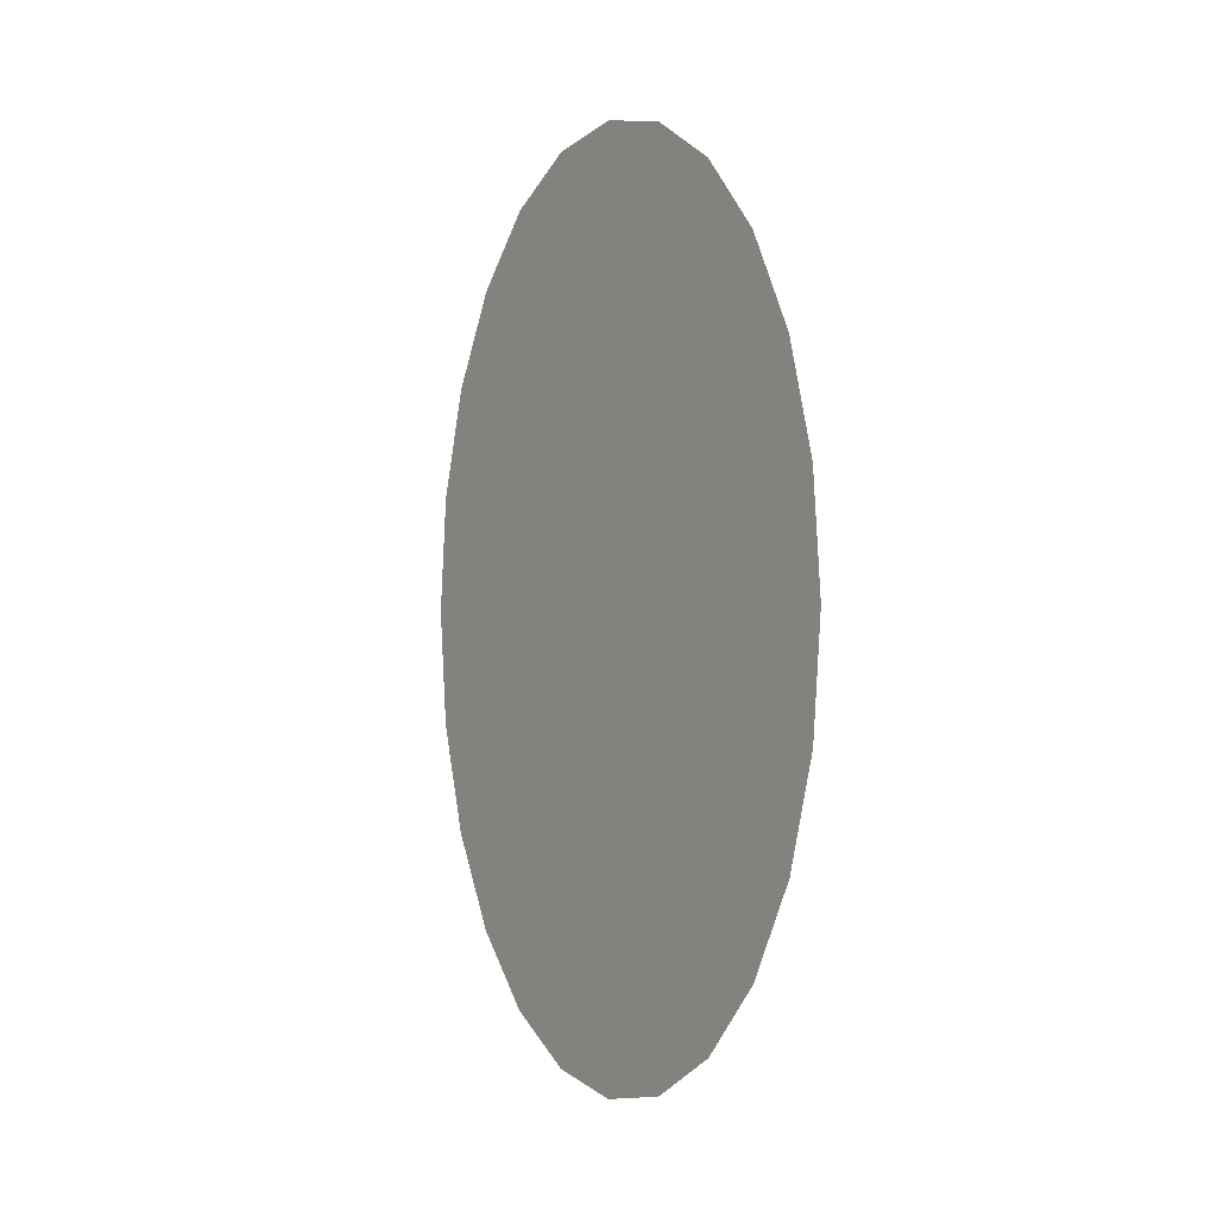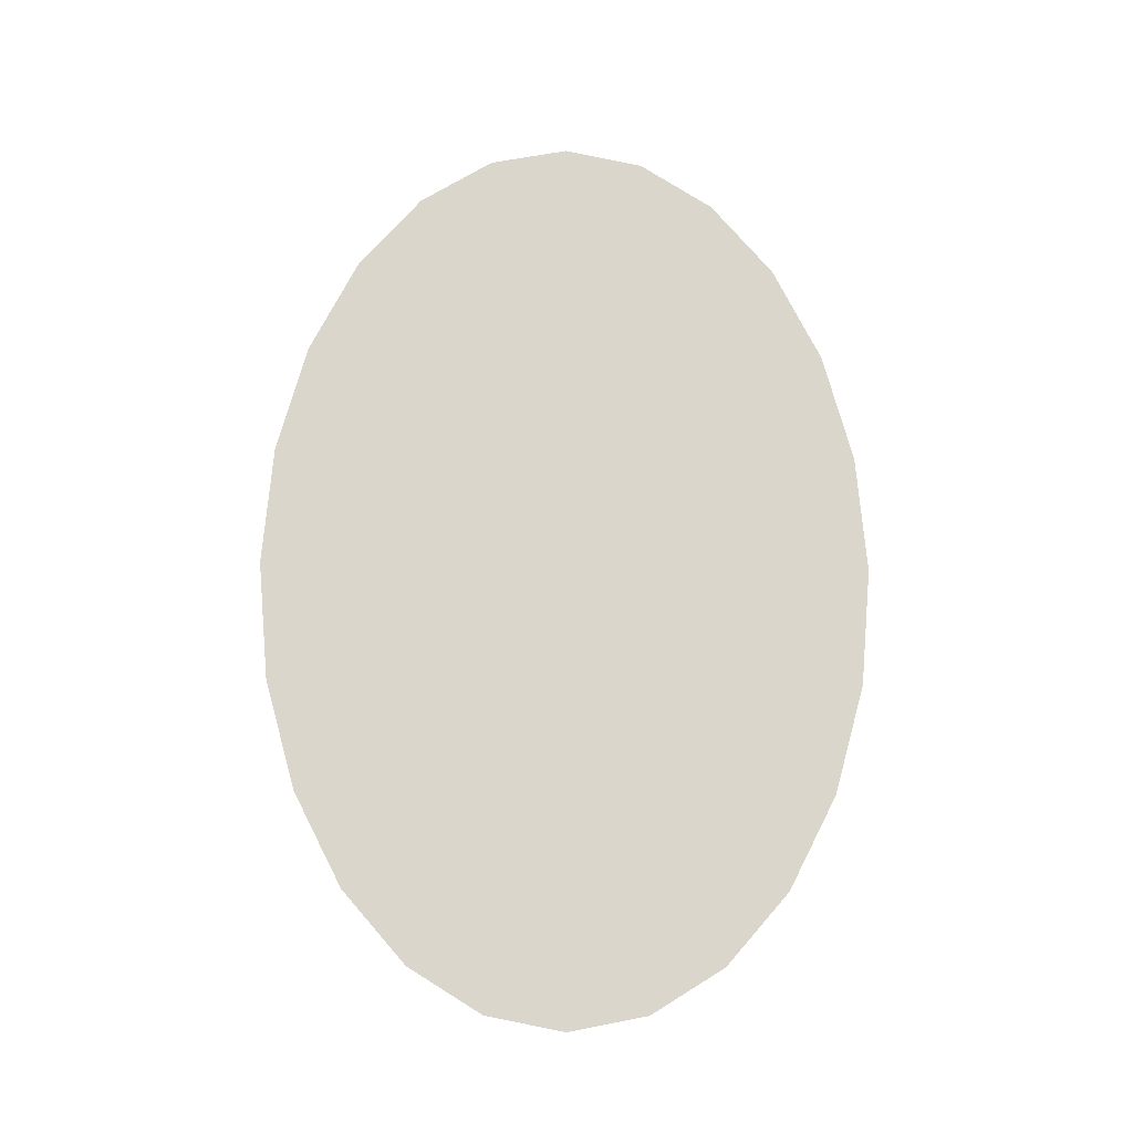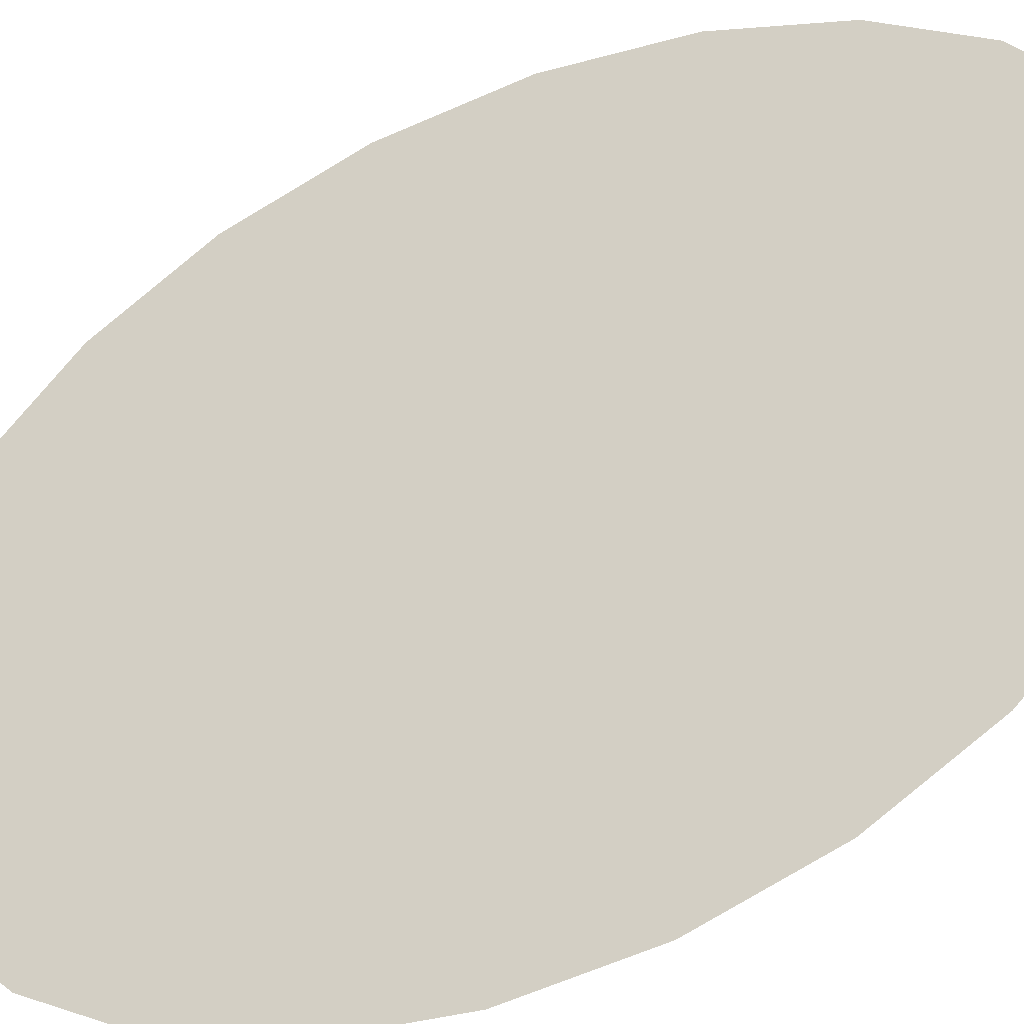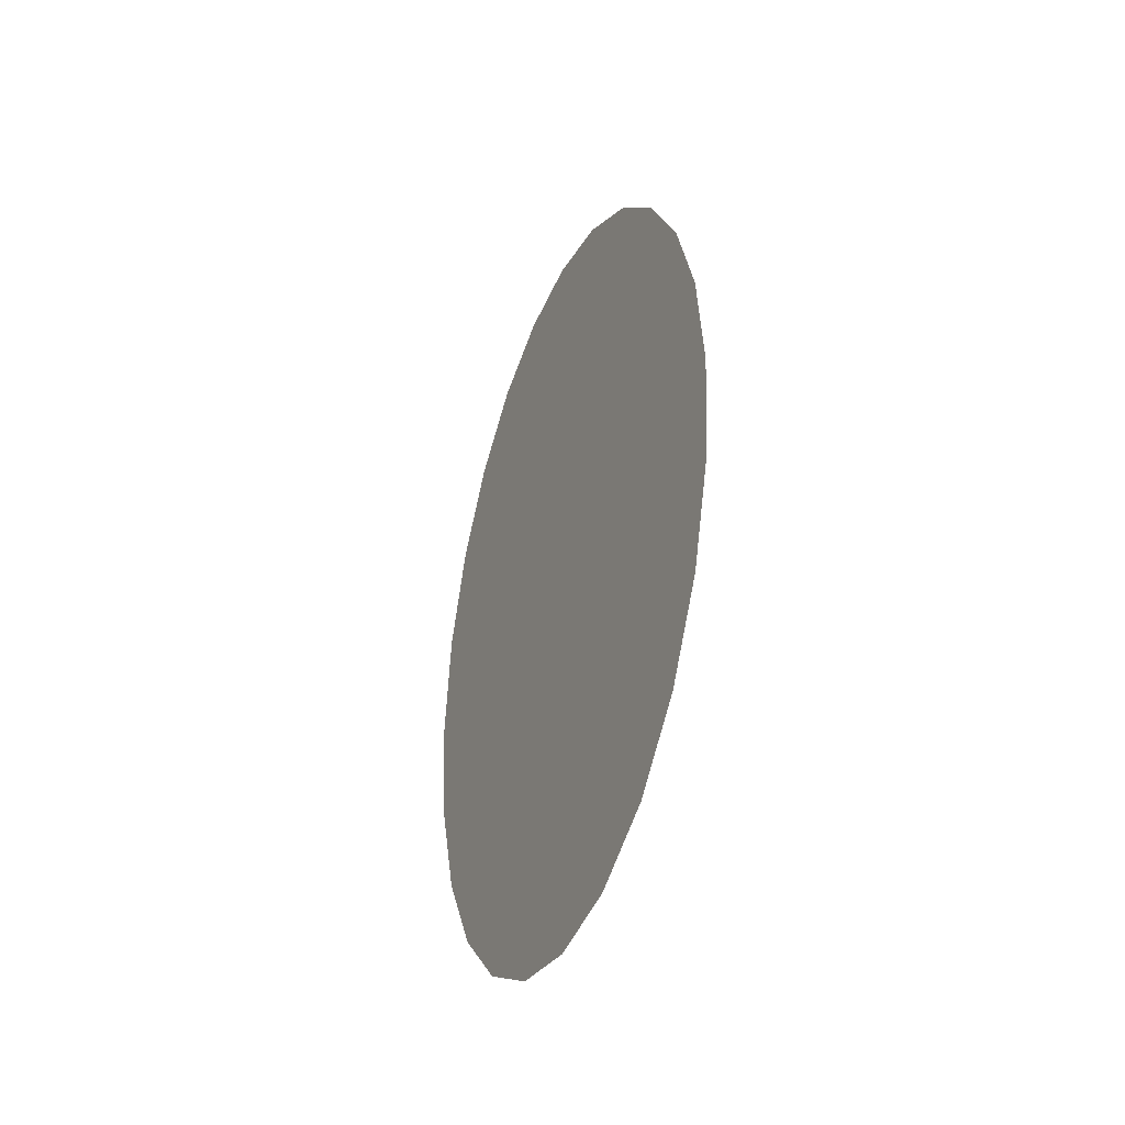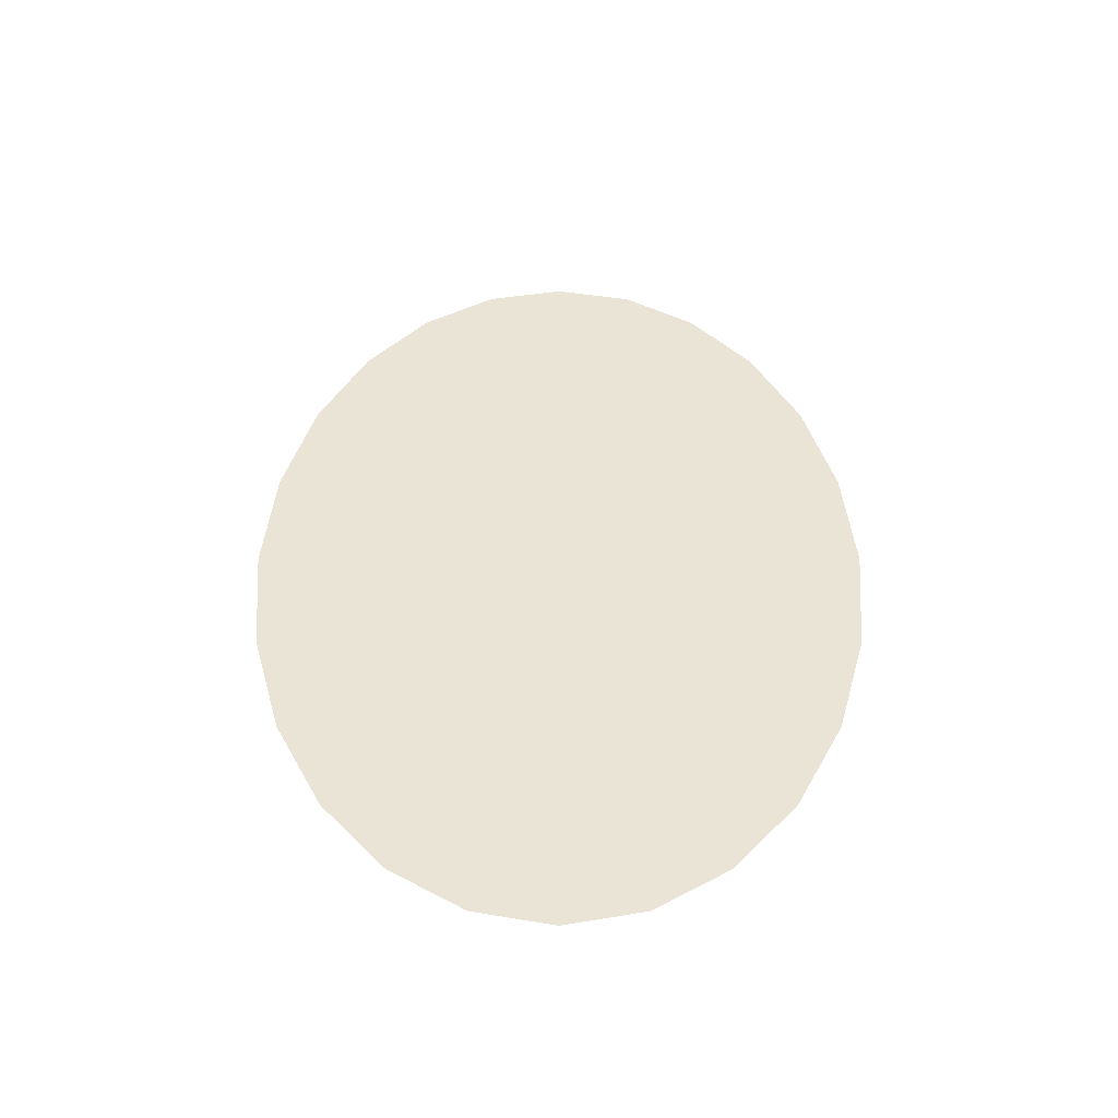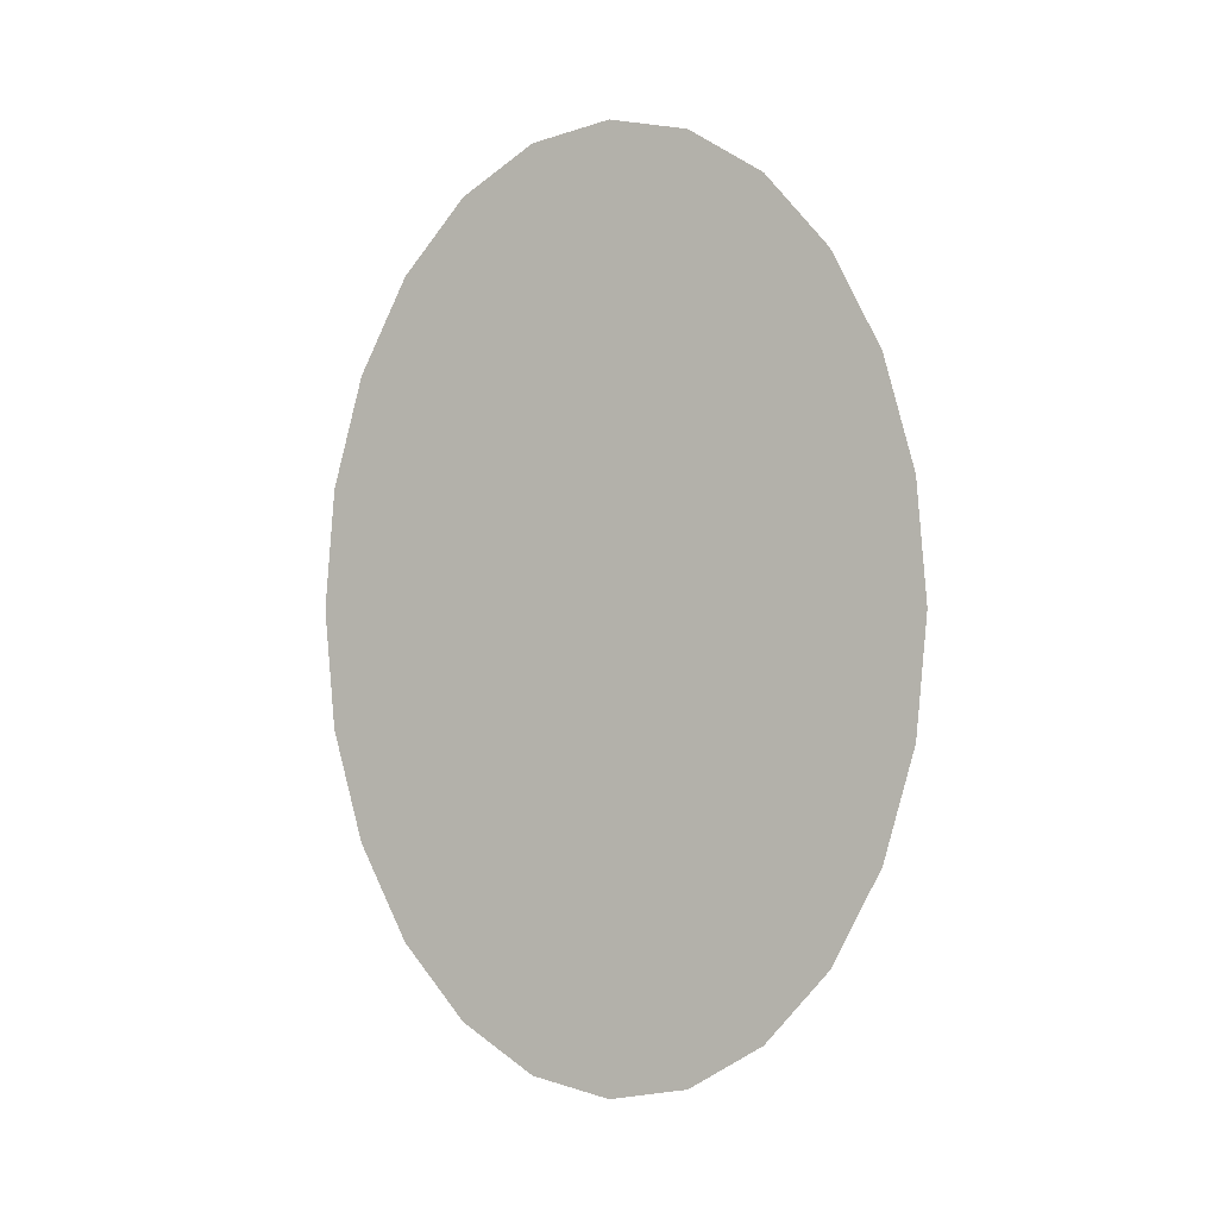
<metadata>
{"format":"obj","ext":"obj","renderer":"f3d","projection":"perspective","resolution":1024,"background":"white","views":[{"elev":-0.7,"azim":7.0,"up":"+Z"},{"elev":-15.4,"azim":-50.9,"up":"+Z"},{"elev":-71.4,"azim":-62.8,"up":"+Y"},{"elev":-42.3,"azim":16.6,"up":"+Z"},{"elev":-46.5,"azim":-48.1,"up":"+Z"},{"elev":-0.2,"azim":155.6,"up":"+Z"}]}
</metadata>
<code>
o mesh2/mesh2-geometry/material_0/component_3#mesh2-geometry
v -0.09078 -0.0823 0.7476
v -0.08607 -0.08754 0.7462
v -0.09052 -0.08258 0.7462
v -0.09052 -0.08258 0.7462
v -0.08648 -0.08708 0.745
v -0.09012 -0.08304 0.745
v -0.09078 -0.0823 0.7476
v -0.08582 -0.08782 0.7476
v -0.09087 -0.0822 0.7491
v -0.09052 -0.08258 0.7462
v -0.08607 -0.08754 0.7462
v -0.09078 -0.0823 0.7476
v -0.09078 -0.0823 0.7506
v -0.08573 -0.08792 0.7491
v -0.09087 -0.0822 0.7491
v -0.09087 -0.0822 0.7491
v -0.08582 -0.08782 0.7476
v -0.09078 -0.0823 0.7476
v -0.09087 -0.0822 0.7491
v -0.08573 -0.08792 0.7491
v -0.09078 -0.0823 0.7506
v -0.09012 -0.08304 0.745
v -0.08648 -0.08708 0.745
v -0.09052 -0.08258 0.7462
v -0.08958 -0.08363 0.7441
v -0.08763 -0.0858 0.7436
v -0.08896 -0.08432 0.7436
v -0.08896 -0.08432 0.7436
v -0.08763 -0.0858 0.7436
v -0.0883 -0.08506 0.7434
v -0.08958 -0.08363 0.7441
v -0.08701 -0.08649 0.7441
v -0.09012 -0.08304 0.745
v -0.08896 -0.08432 0.7436
v -0.08763 -0.0858 0.7436
v -0.08958 -0.08363 0.7441
v -0.0883 -0.08506 0.7434
v -0.08763 -0.0858 0.7436
v -0.08896 -0.08432 0.7436
v -0.08607 -0.08754 0.752
v -0.08648 -0.08708 0.7532
v -0.09012 -0.08304 0.7532
v -0.08582 -0.08782 0.7506
v -0.08607 -0.08754 0.752
v -0.09052 -0.08258 0.752
v -0.08573 -0.08792 0.7491
v -0.08582 -0.08782 0.7506
v -0.09078 -0.0823 0.7506
v -0.08582 -0.08782 0.7476
v -0.08573 -0.08792 0.7491
v -0.09087 -0.0822 0.7491
v -0.08607 -0.08754 0.7462
v -0.08582 -0.08782 0.7476
v -0.09078 -0.0823 0.7476
v -0.08648 -0.08708 0.745
v -0.08607 -0.08754 0.7462
v -0.09052 -0.08258 0.7462
v -0.09078 -0.0823 0.7476
v -0.08582 -0.08782 0.7476
v -0.08607 -0.08754 0.7462
v -0.09052 -0.08258 0.7462
v -0.08607 -0.08754 0.7462
v -0.08648 -0.08708 0.745
v -0.09012 -0.08304 0.745
v -0.08648 -0.08708 0.745
v -0.08701 -0.08649 0.7441
v -0.09012 -0.08304 0.745
v -0.08701 -0.08649 0.7441
v -0.08958 -0.08363 0.7441
v -0.08958 -0.08363 0.7441
v -0.08701 -0.08649 0.7441
v -0.08763 -0.0858 0.7436
v -0.08701 -0.08649 0.7441
v -0.08648 -0.08708 0.745
v -0.09012 -0.08304 0.745
v -0.08763 -0.0858 0.7436
v -0.08701 -0.08649 0.7441
v -0.08958 -0.08363 0.7441
v -0.09087 -0.0822 0.7491
v -0.08573 -0.08792 0.7491
v -0.08582 -0.08782 0.7476
v -0.09078 -0.0823 0.7506
v -0.08582 -0.08782 0.7506
v -0.08573 -0.08792 0.7491
v -0.09052 -0.08258 0.752
v -0.08607 -0.08754 0.752
v -0.09012 -0.08304 0.7532
v -0.09078 -0.0823 0.7506
v -0.08582 -0.08782 0.7506
v -0.09052 -0.08258 0.752
v -0.08958 -0.08363 0.7541
v -0.08648 -0.08708 0.7532
v -0.09012 -0.08304 0.7532
v -0.09012 -0.08304 0.7532
v -0.08648 -0.08708 0.7532
v -0.08607 -0.08754 0.752
v -0.0883 -0.08506 0.7549
v -0.08896 -0.08432 0.7547
v -0.08763 -0.0858 0.7547
v -0.08701 -0.08649 0.7541
v -0.08763 -0.0858 0.7547
v -0.08896 -0.08432 0.7547
v -0.08958 -0.08363 0.7541
v -0.08701 -0.08649 0.7541
v -0.08896 -0.08432 0.7547
v -0.08648 -0.08708 0.7532
v -0.08701 -0.08649 0.7541
v -0.08958 -0.08363 0.7541
v -0.09012 -0.08304 0.7532
v -0.08648 -0.08708 0.7532
v -0.08958 -0.08363 0.7541
v -0.09012 -0.08304 0.7532
v -0.08607 -0.08754 0.752
v -0.09052 -0.08258 0.752
v -0.09052 -0.08258 0.752
v -0.08607 -0.08754 0.752
v -0.08582 -0.08782 0.7506
v -0.09052 -0.08258 0.752
v -0.08582 -0.08782 0.7506
v -0.09078 -0.0823 0.7506
v -0.08896 -0.08432 0.7547
v -0.08701 -0.08649 0.7541
v -0.08958 -0.08363 0.7541
v -0.08958 -0.08363 0.7541
v -0.08701 -0.08649 0.7541
v -0.08648 -0.08708 0.7532
v -0.08763 -0.0858 0.7547
v -0.08896 -0.08432 0.7547
v -0.0883 -0.08506 0.7549
v -0.08896 -0.08432 0.7547
v -0.08763 -0.0858 0.7547
v -0.08701 -0.08649 0.7541
f 1 2 3
f 4 5 6
f 7 8 9
f 10 11 12
f 13 14 15
f 16 17 18
f 19 20 21
f 22 23 24
f 25 26 27
f 28 29 30
f 31 32 33
f 34 35 36
f 37 38 39
f 40 41 42
f 43 44 45
f 46 47 48
f 49 50 51
f 52 53 54
f 55 56 57
f 58 59 60
f 61 62 63
f 64 65 66
f 67 68 69
f 70 71 72
f 73 74 75
f 76 77 78
f 79 80 81
f 82 83 84
f 85 86 87
f 88 89 90
f 91 92 93
f 94 95 96
f 97 98 99
f 100 101 102
f 103 104 105
f 106 107 108
f 109 110 111
f 112 113 114
f 115 116 117
f 118 119 120
f 121 122 123
f 124 125 126
f 127 128 129
f 130 131 132

</code>
